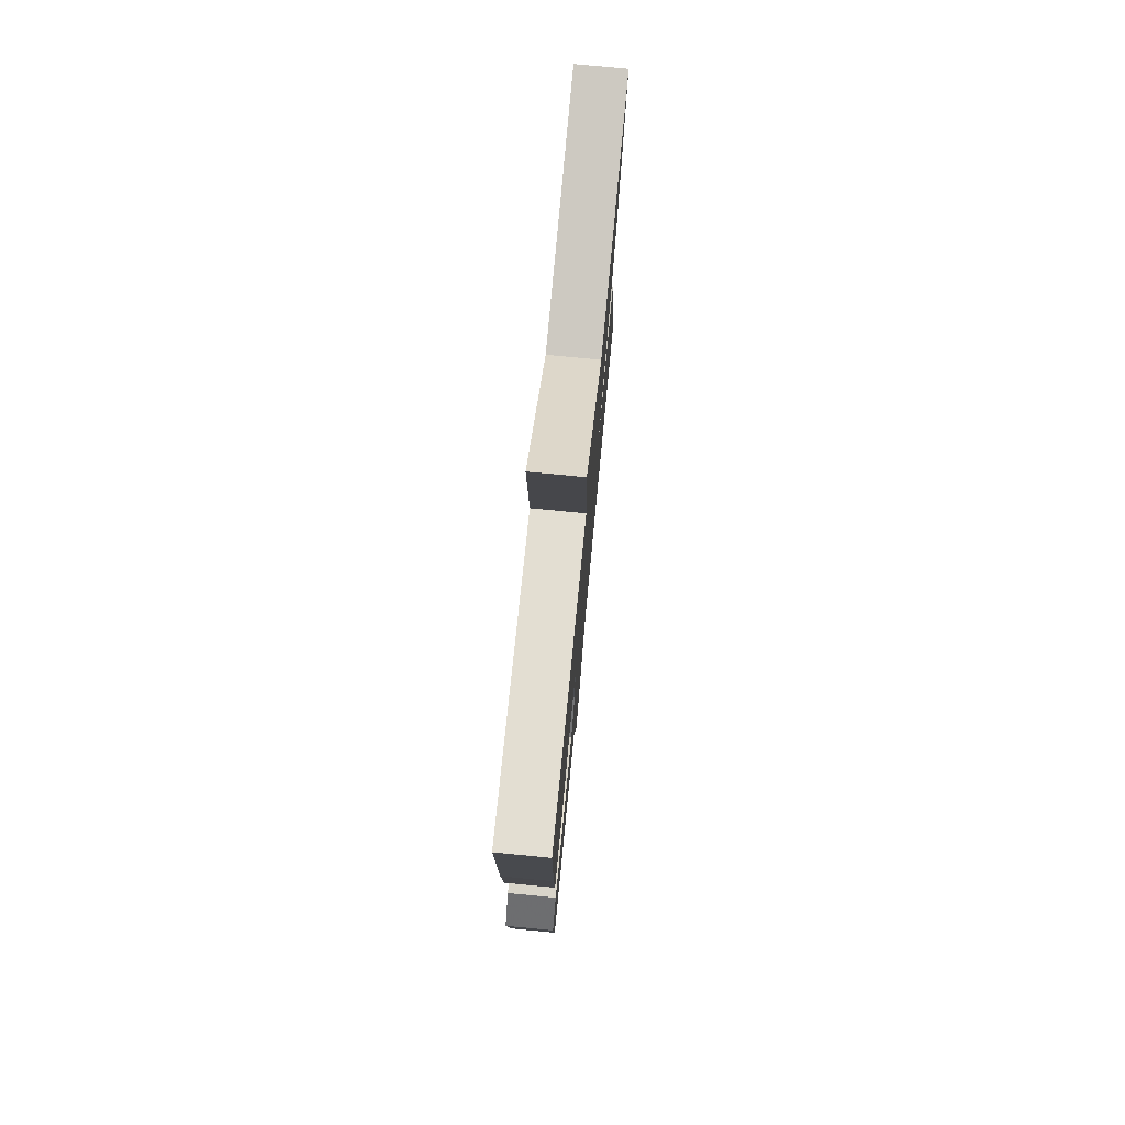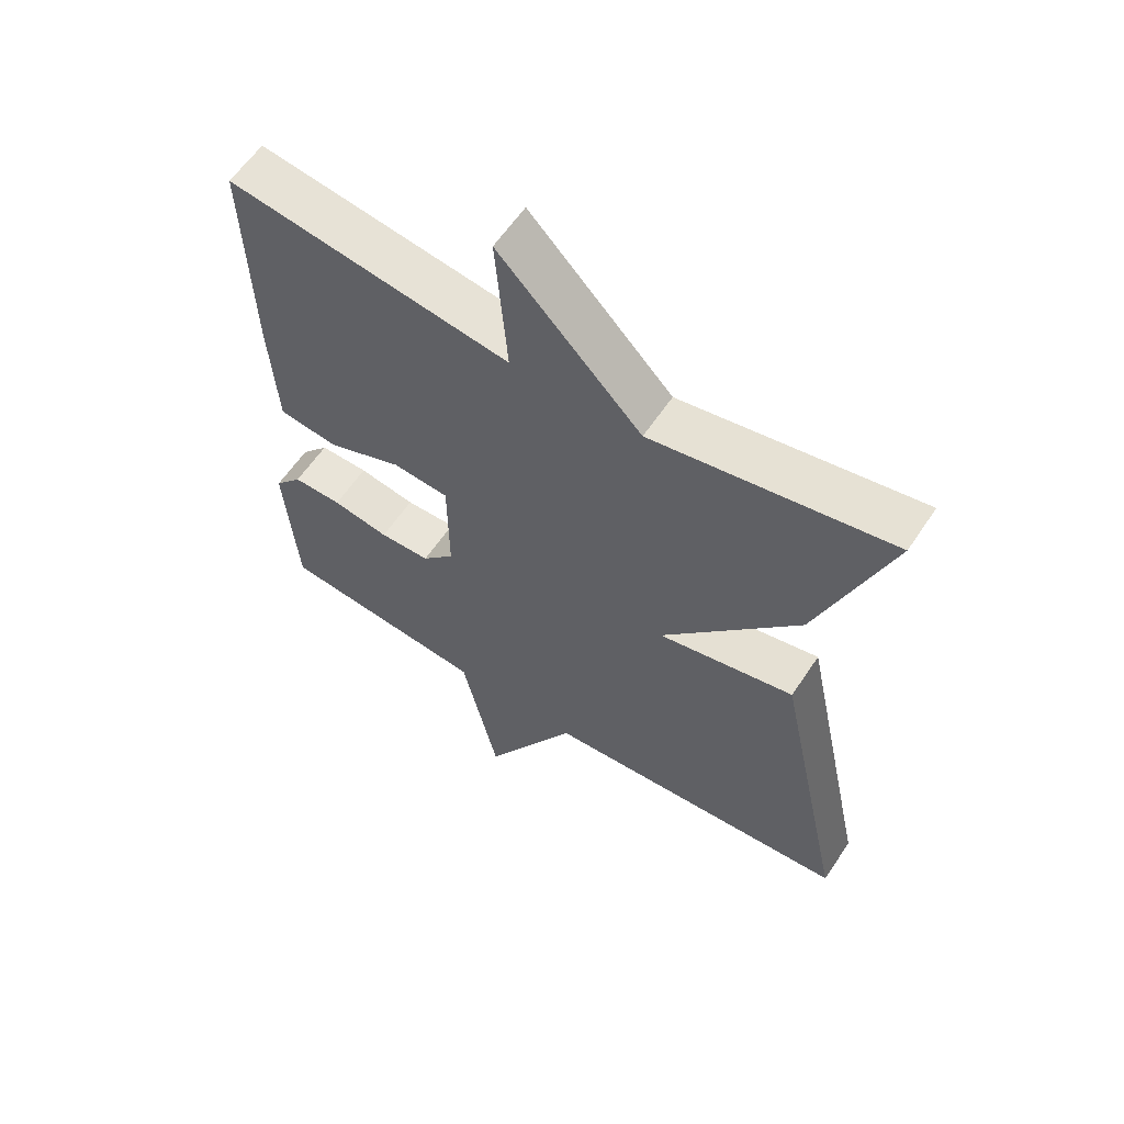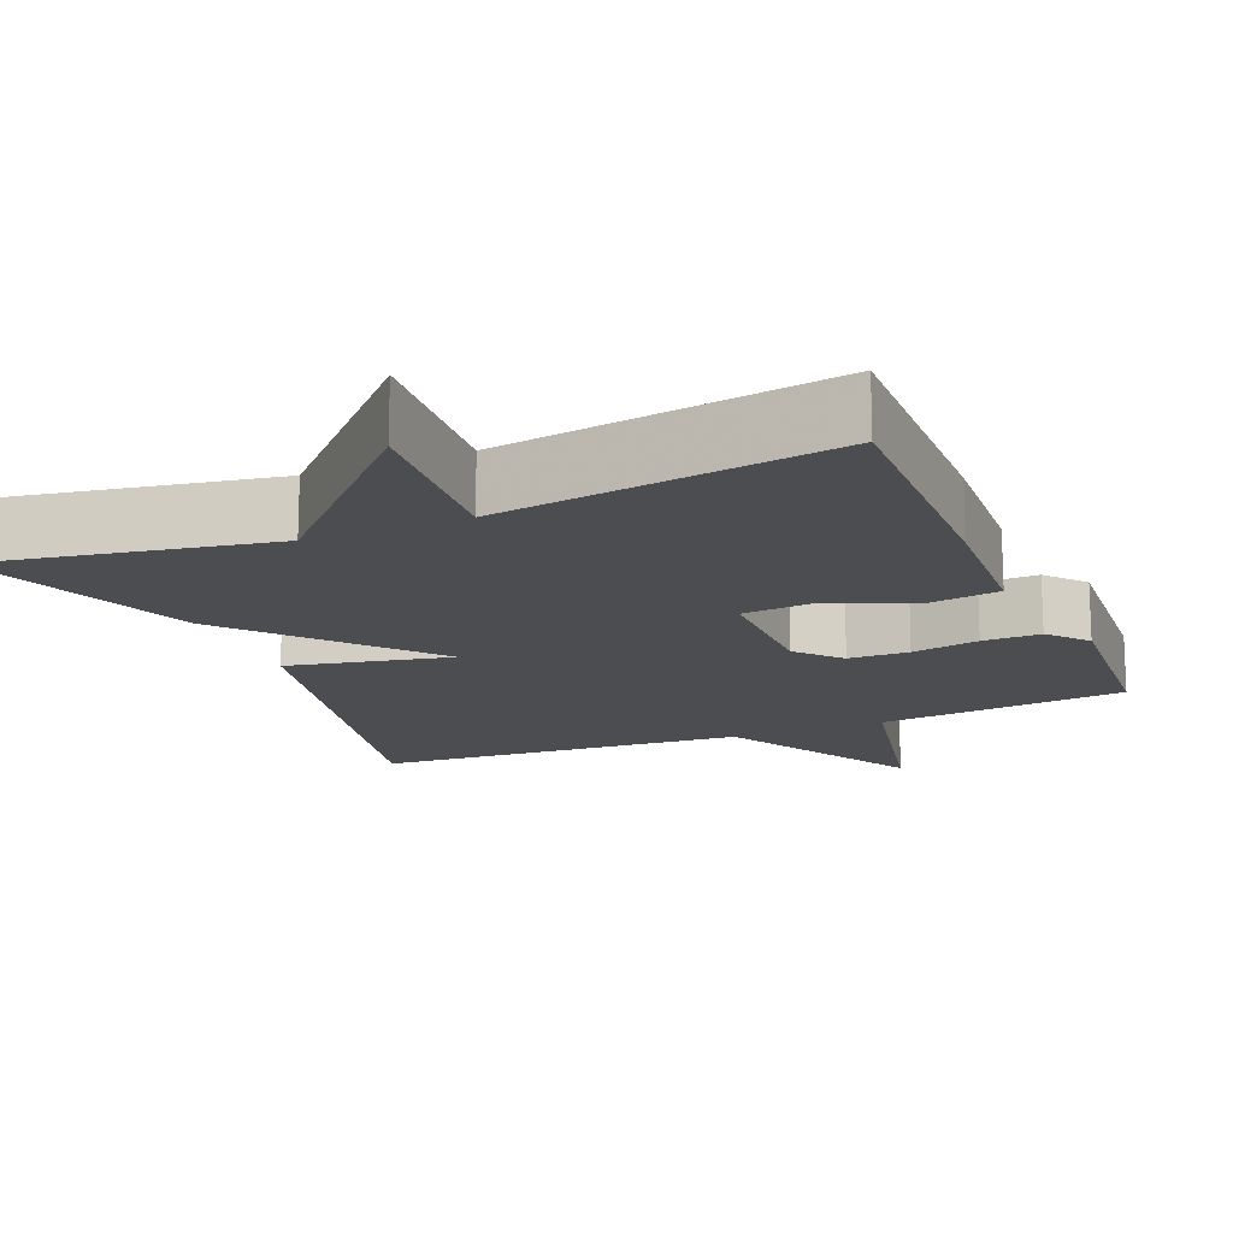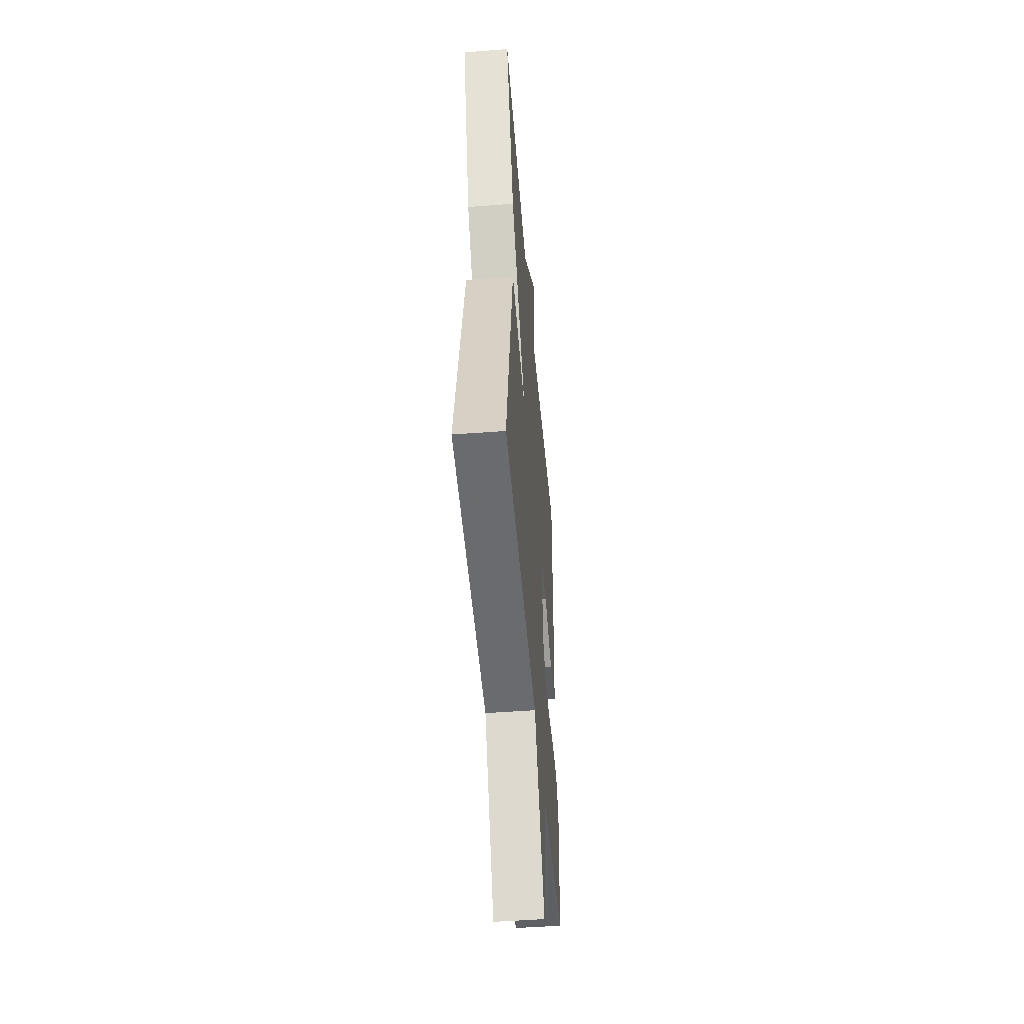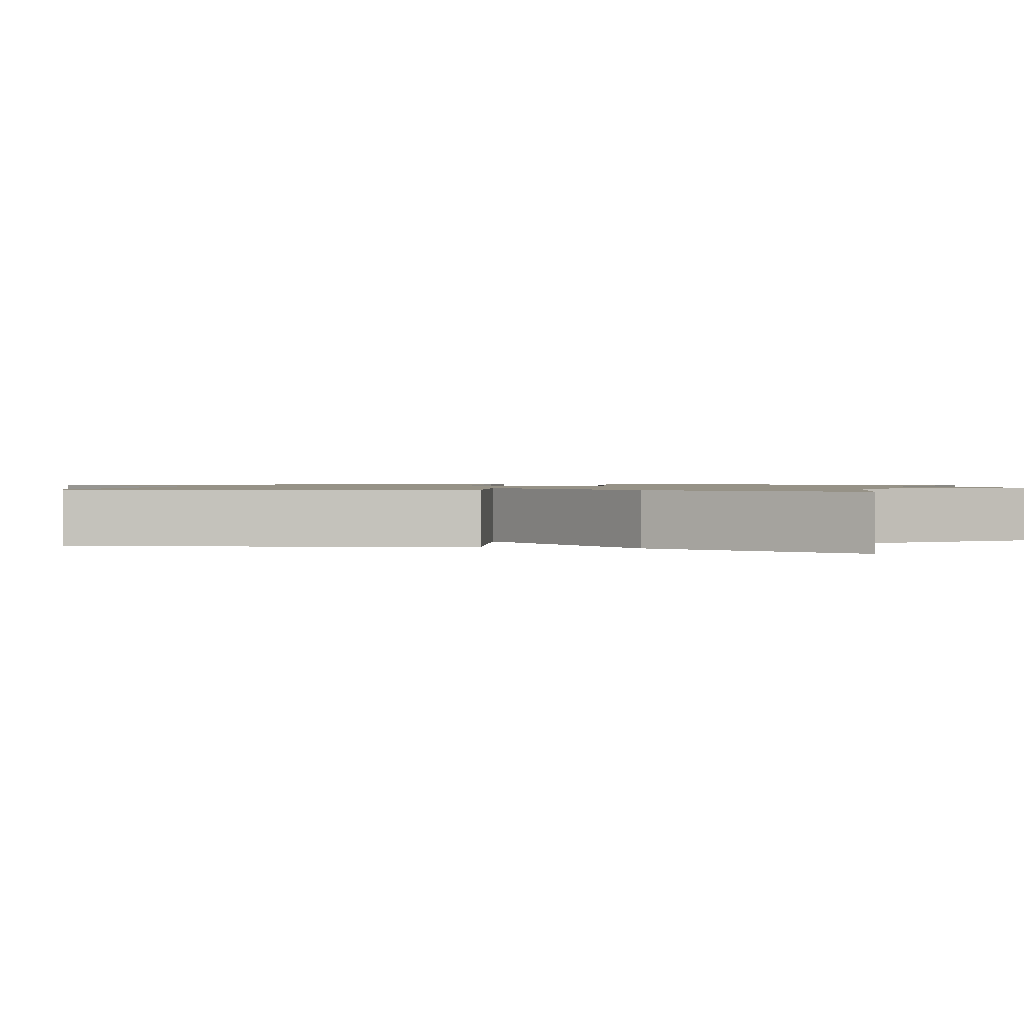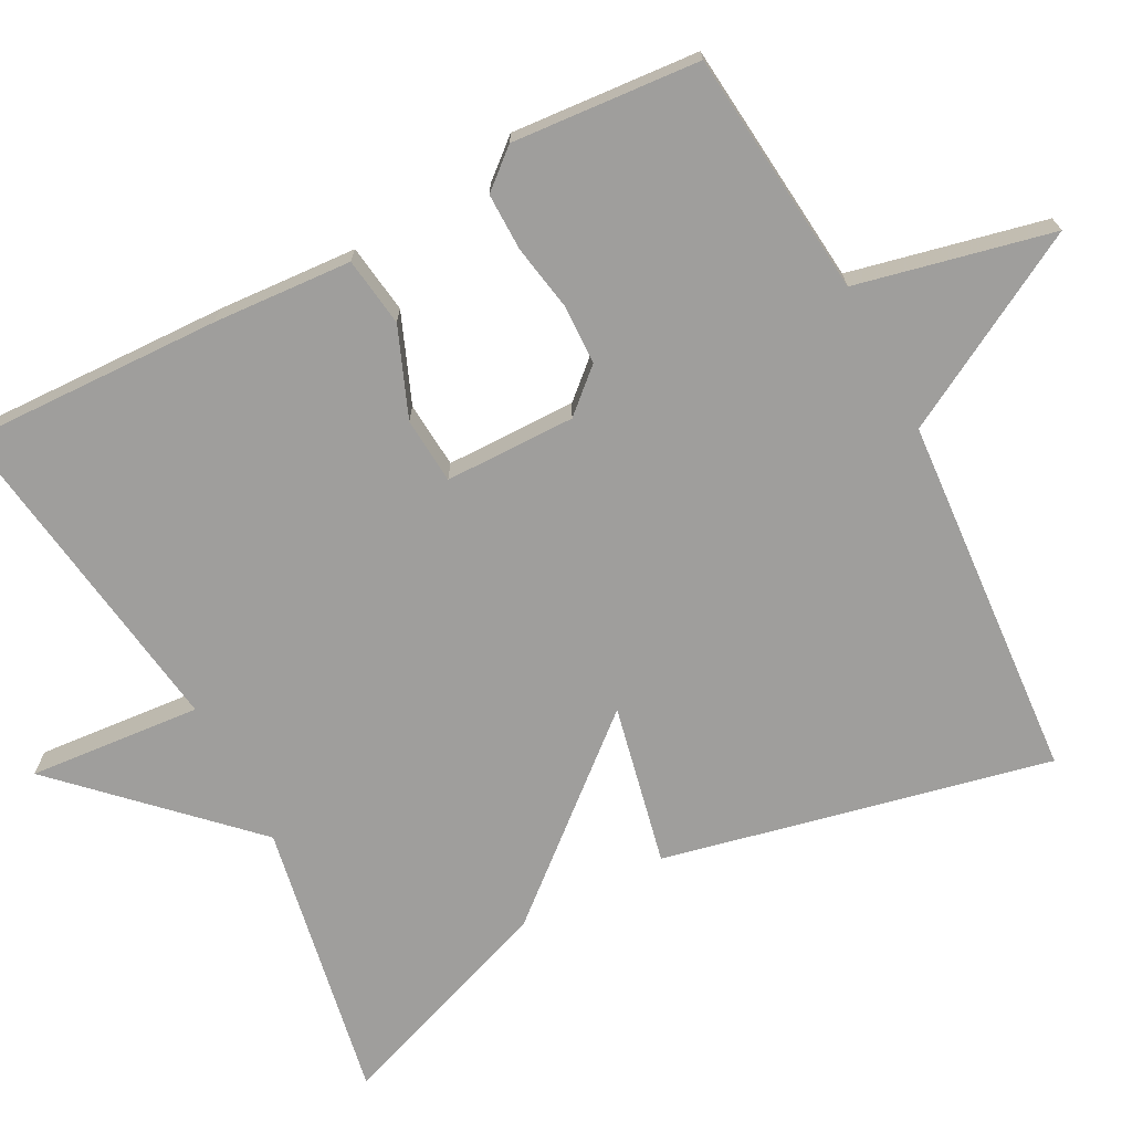
<metadata>
{"format":"obj","ext":"obj","renderer":"f3d","projection":"perspective","resolution":1024,"background":"white","views":[{"elev":76.2,"azim":95.5,"up":"+Z"},{"elev":60.0,"azim":-146.5,"up":"+Z"},{"elev":-15.9,"azim":22.7,"up":"+Y"},{"elev":-49.4,"azim":-85.2,"up":"+Z"},{"elev":1.1,"azim":-74.7,"up":"+Y"},{"elev":-71.0,"azim":117.5,"up":"+Y"}]}
</metadata>
<code>
v 0.5 0.07 0.5
v 0.491 0.07 0.164
v 0.48 0.07 -0.019
v 0.389 0.07 -0.032
v 0.273 0.07 0.014
v 0.186 0.07 0.007
v 0.185 0.07 -0.164
v 0.235 0.07 -0.219
v 0.313 0.07 -0.221
v 0.4 0.07 -0.205
v 0.475 0.07 -0.204
v 0.518 0.07 -0.254
v 0.5 0.07 -0.5
v 0.178 0.07 -0.533
v 0.122 0.07 -0.789
v -0.022 0.07 -0.533
v -0.5 0.07 -0.5
v -0.391 0.07 0.006
v -0.181 0.07 -0.038
v -0.391 0.07 0.206
v -0.5 0.07 0.5
v -0.134 0.07 0.435
v 0.084 0.07 0.661
v 0.066 0.07 0.435
v 0.5 0 0.5
v 0.491 0 0.164
v 0.48 0 -0.019
v 0.389 0 -0.032
v 0.273 0 0.014
v 0.186 0 0.007
v 0.185 0 -0.164
v 0.235 0 -0.219
v 0.313 0 -0.221
v 0.4 0 -0.205
v 0.475 0 -0.204
v 0.518 0 -0.254
v 0.5 0 -0.5
v 0.178 0 -0.533
v 0.122 0 -0.789
v -0.022 0 -0.533
v -0.5 0 -0.5
v -0.391 0 0.006
v -0.181 0 -0.038
v -0.391 0 0.206
v -0.5 0 0.5
v -0.134 0 0.435
v 0.084 0 0.661
v 0.066 0 0.435
f 22 23 24
f 19 20 21 22
f 19 22 24
f 16 17 18 19
f 16 19 24
f 15 16 24
f 14 15 24
f 12 13 14
f 11 12 14
f 10 11 14
f 9 10 14
f 8 9 14
f 7 8 14
f 6 7 14 24
f 24 1 2
f 6 24 2
f 5 6 2
f 2 3 4 5
f 48 47 46
f 46 45 44 43
f 48 46 43
f 43 42 41 40
f 48 43 40
f 48 40 39
f 48 39 38
f 38 37 36
f 38 36 35
f 38 35 34
f 38 34 33
f 38 33 32
f 38 32 31
f 48 38 31 30
f 26 25 48
f 26 48 30
f 26 30 29
f 29 28 27 26
f 1 25 26 2
f 2 26 27 3
f 3 27 28 4
f 4 28 29 5
f 5 29 30 6
f 6 30 31 7
f 7 31 32 8
f 8 32 33 9
f 9 33 34 10
f 10 34 35 11
f 11 35 36 12
f 12 36 37 13
f 13 37 38 14
f 14 38 39 15
f 15 39 40 16
f 16 40 41 17
f 17 41 42 18
f 18 42 43 19
f 19 43 44 20
f 20 44 45 21
f 21 45 46 22
f 22 46 47 23
f 23 47 48 24
f 24 48 25 1

</code>
